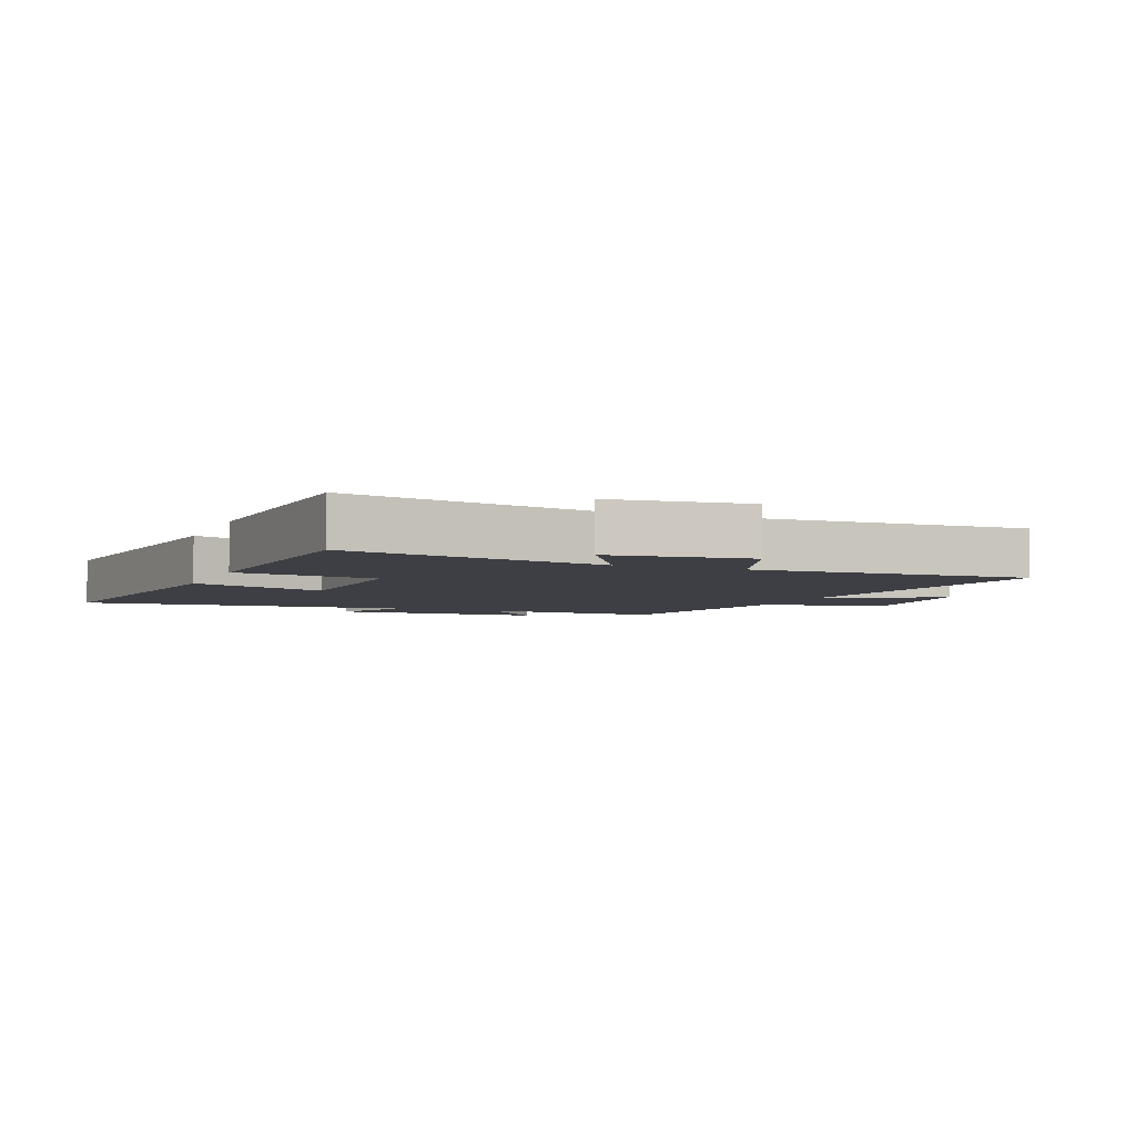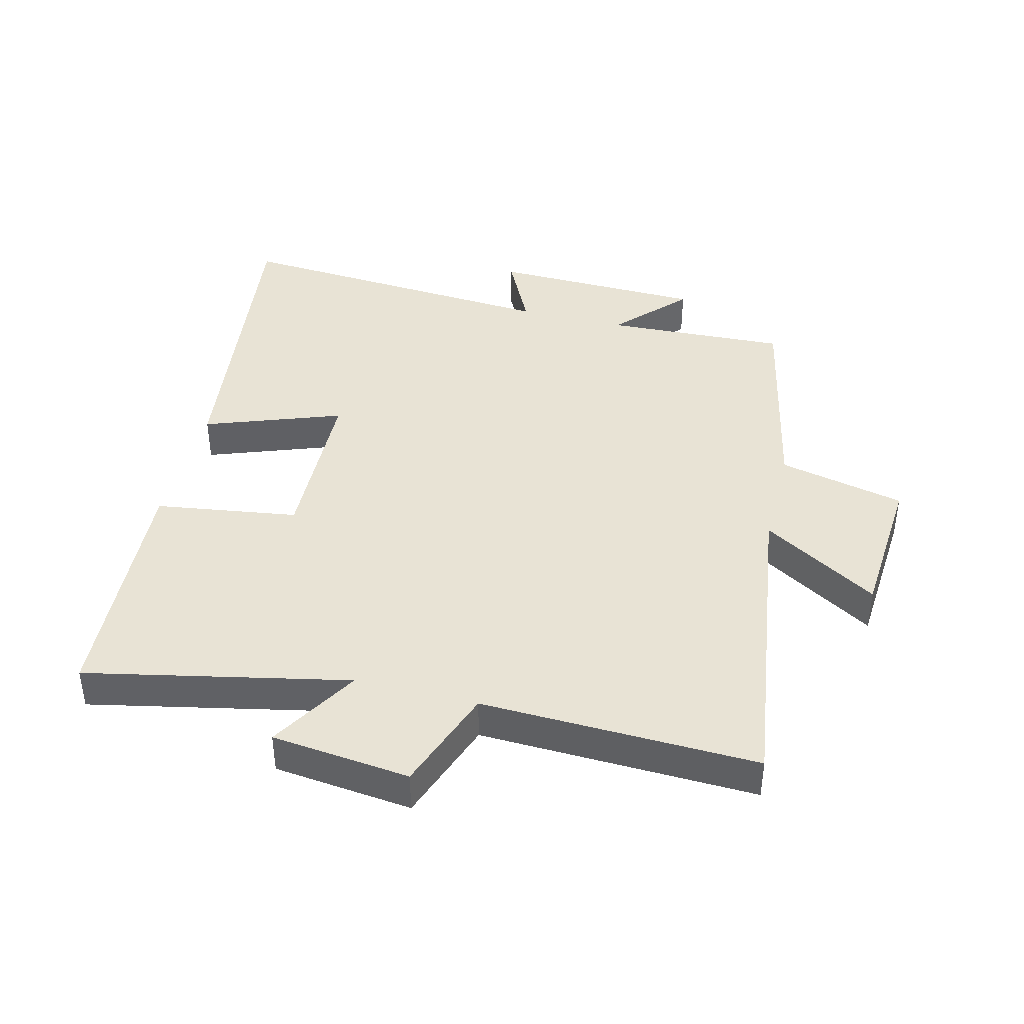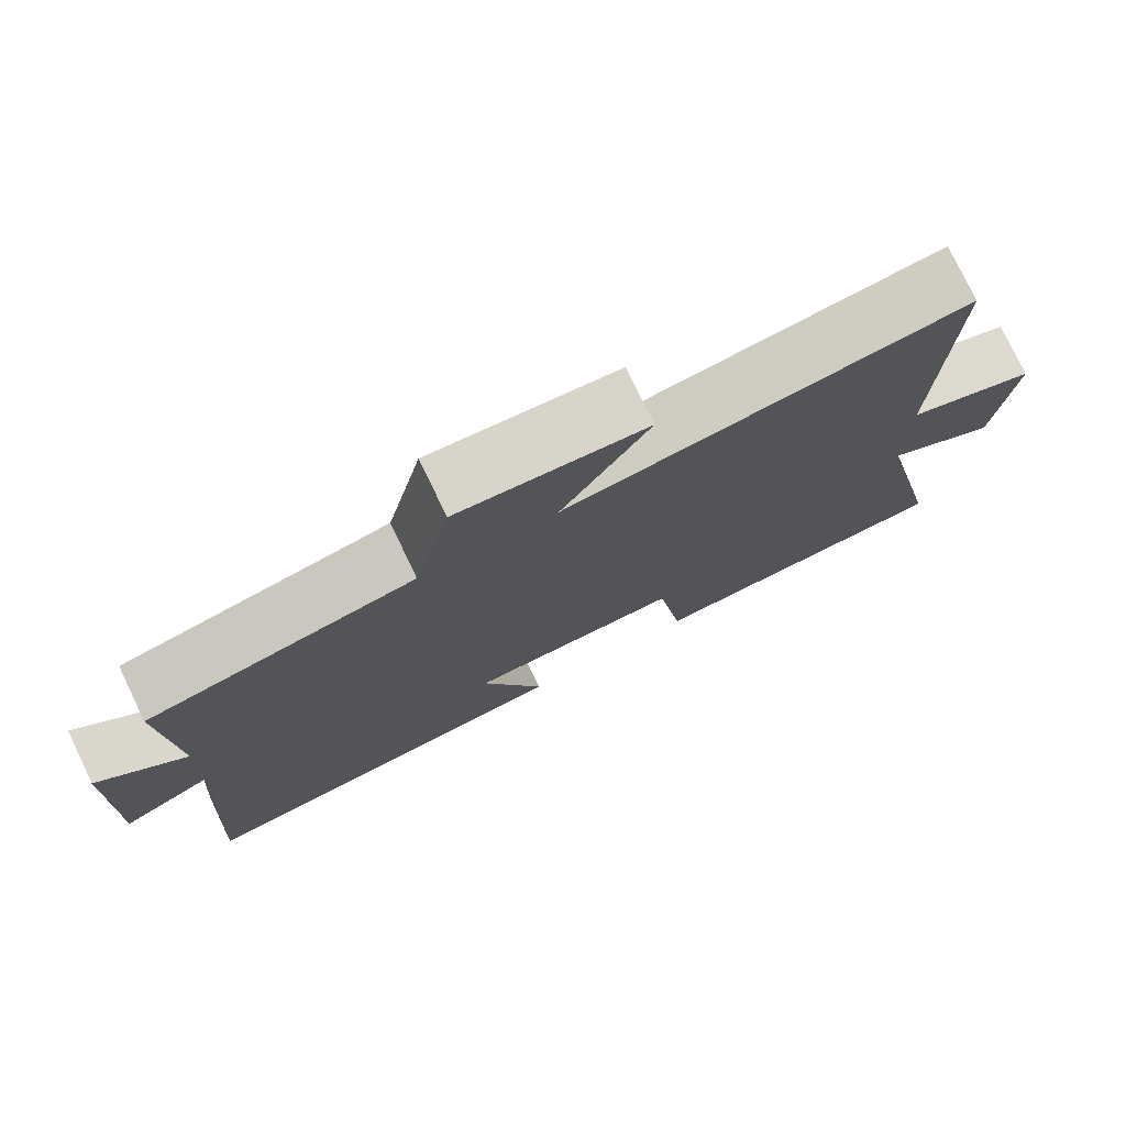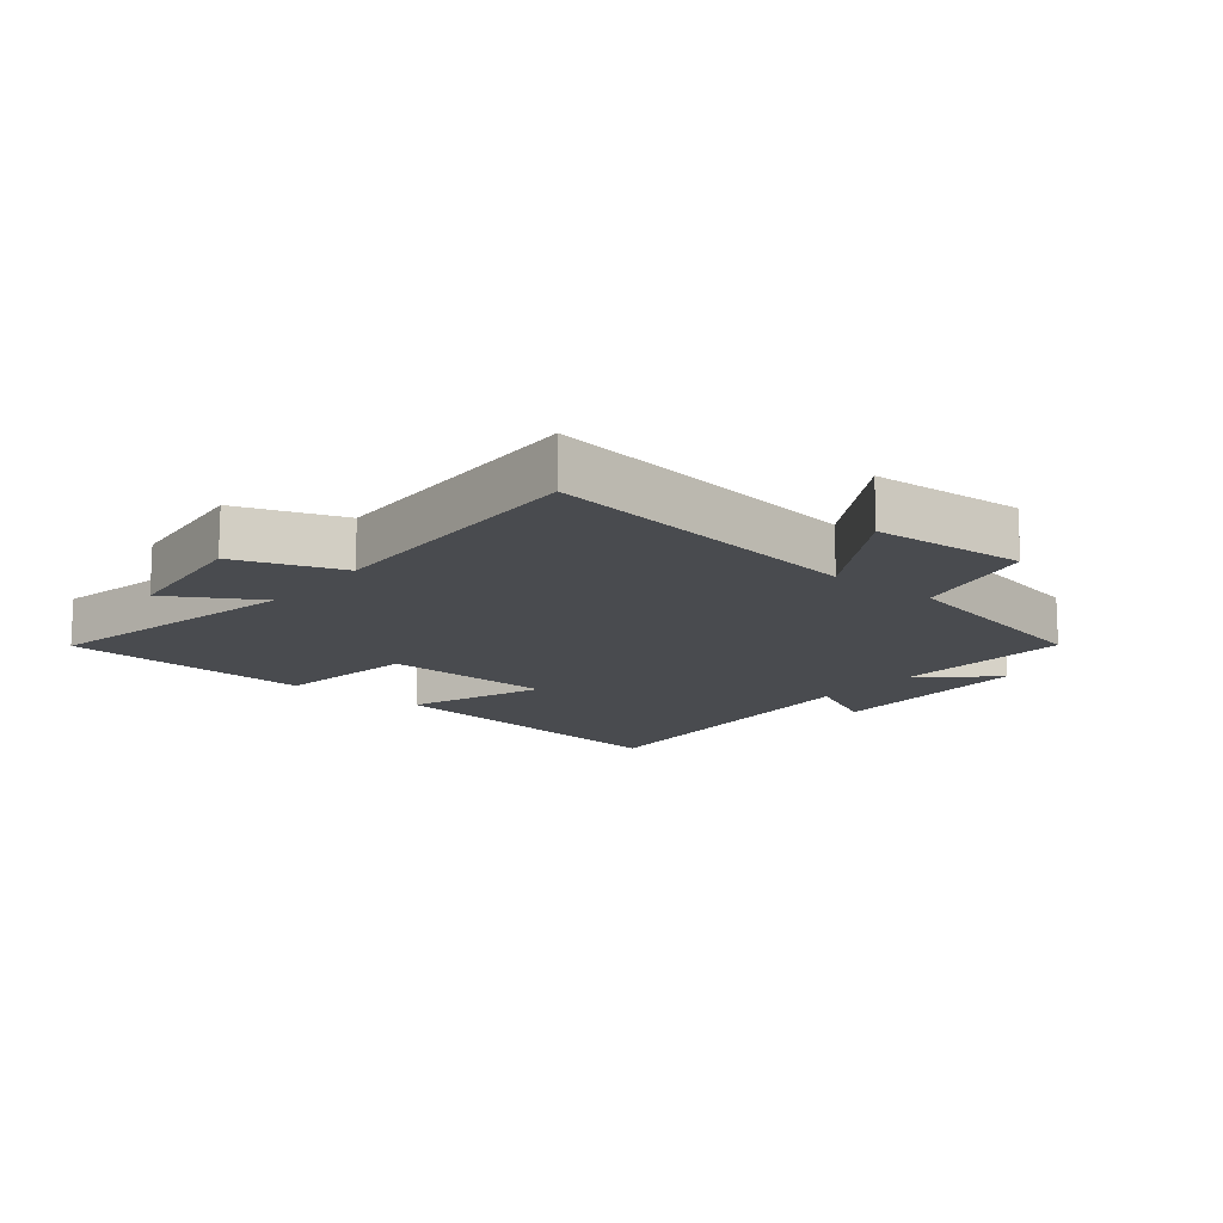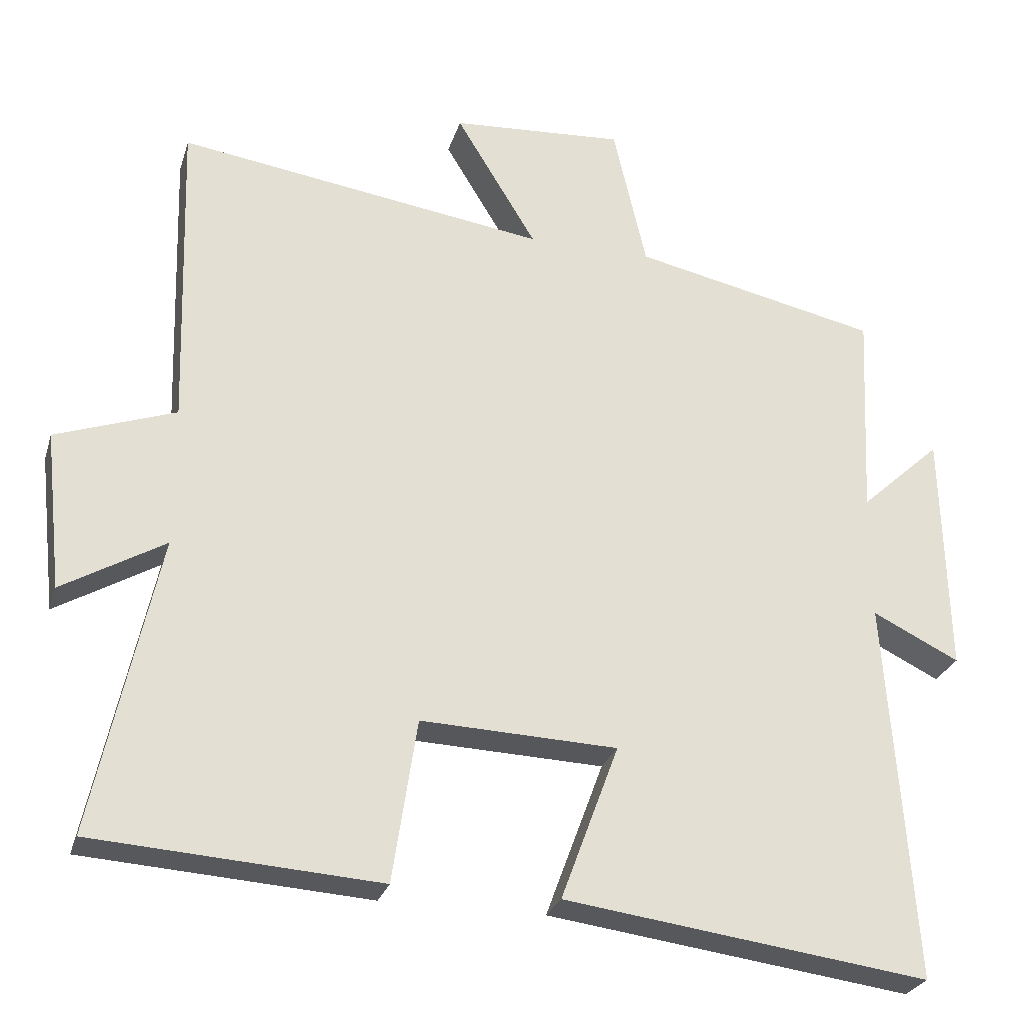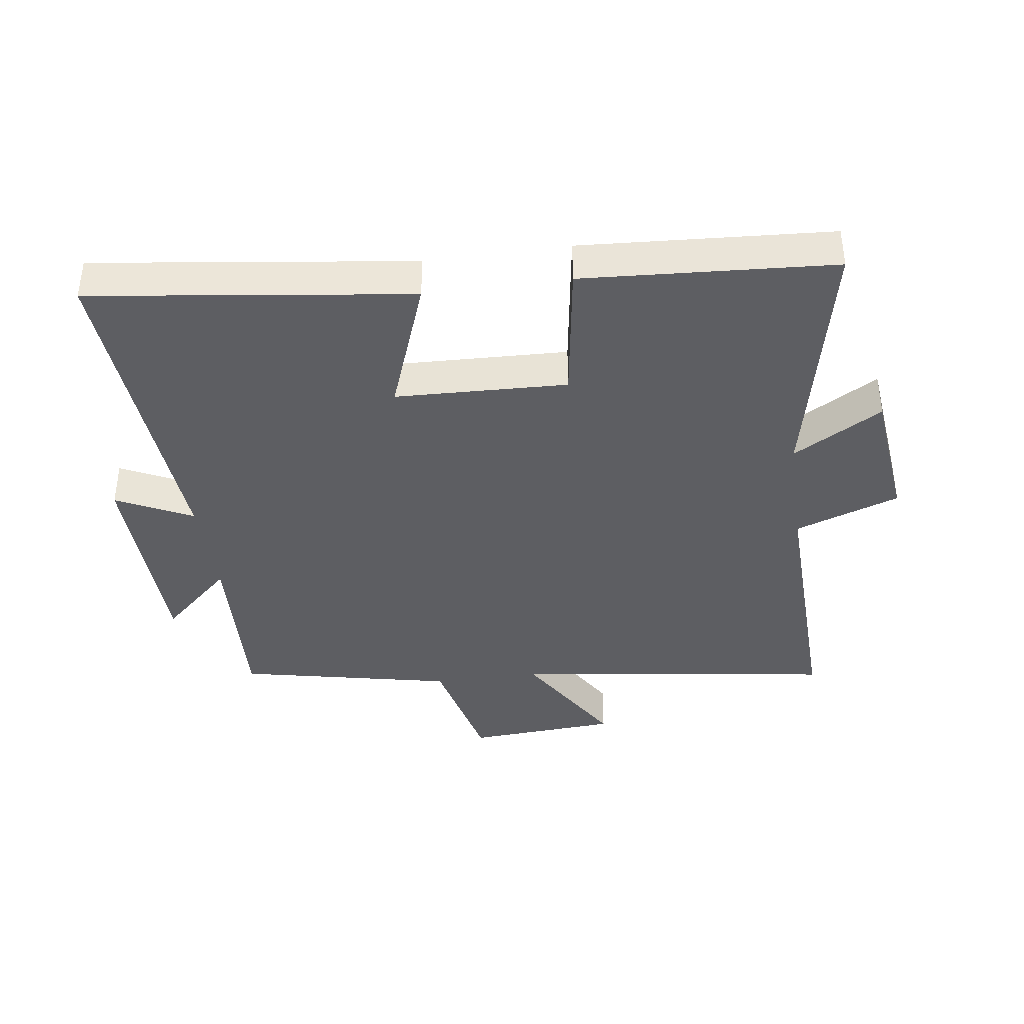
<metadata>
{"format":"obj","ext":"obj","renderer":"f3d","projection":"perspective","resolution":1024,"background":"white","views":[{"elev":-4.5,"azim":-111.7,"up":"+Y"},{"elev":41.2,"azim":-75.7,"up":"+Y"},{"elev":77.1,"azim":154.3,"up":"+Z"},{"elev":-14.1,"azim":-39.0,"up":"+Y"},{"elev":-26.8,"azim":-15.6,"up":"+Z"},{"elev":-39.1,"azim":-172.0,"up":"+Y"}]}
</metadata>
<code>
v -0.589 0.07 -0.474
v -0.5 0.07 -0.06
v -0.642 0.07 -0.143
v -0.666 0.07 0.077
v -0.5 0.07 0.136
v -0.513 0.07 0.574
v -0.001 0.07 0.5
v -0.113 0.07 0.685
v 0.127 0.07 0.701
v 0.173 0.07 0.5
v 0.514 0.07 0.427
v 0.5 0.07 0.137
v 0.612 0.07 0.24
v 0.62 0.07 -0.098
v 0.5 0.07 -0.039
v 0.537 0.07 -0.567
v 0.033 0.07 -0.5
v 0.113 0.07 -0.284
v -0.159 0.07 -0.274
v -0.193 0.07 -0.5
v -0.589 0 -0.474
v -0.5 0 -0.06
v -0.642 0 -0.143
v -0.666 0 0.077
v -0.5 0 0.136
v -0.513 0 0.574
v -0.001 0 0.5
v -0.113 0 0.685
v 0.127 0 0.701
v 0.173 0 0.5
v 0.514 0 0.427
v 0.5 0 0.137
v 0.612 0 0.24
v 0.62 0 -0.098
v 0.5 0 -0.039
v 0.537 0 -0.567
v 0.033 0 -0.5
v 0.113 0 -0.284
v -0.159 0 -0.274
v -0.193 0 -0.5
f 19 20 1 2
f 18 19 2
f 15 16 17 18
f 15 18 2
f 12 13 14 15
f 12 15 2
f 10 11 12 2
f 7 8 9 10
f 7 10 2 3
f 5 6 7
f 5 7 3
f 3 4 5
f 22 21 40 39
f 22 39 38
f 38 37 36 35
f 22 38 35
f 35 34 33 32
f 22 35 32
f 22 32 31 30
f 30 29 28 27
f 23 22 30 27
f 27 26 25
f 23 27 25
f 25 24 23
f 1 21 22 2
f 2 22 23 3
f 3 23 24 4
f 4 24 25 5
f 5 25 26 6
f 6 26 27 7
f 7 27 28 8
f 8 28 29 9
f 9 29 30 10
f 10 30 31 11
f 11 31 32 12
f 12 32 33 13
f 13 33 34 14
f 14 34 35 15
f 15 35 36 16
f 16 36 37 17
f 17 37 38 18
f 18 38 39 19
f 19 39 40 20
f 20 40 21 1

</code>
